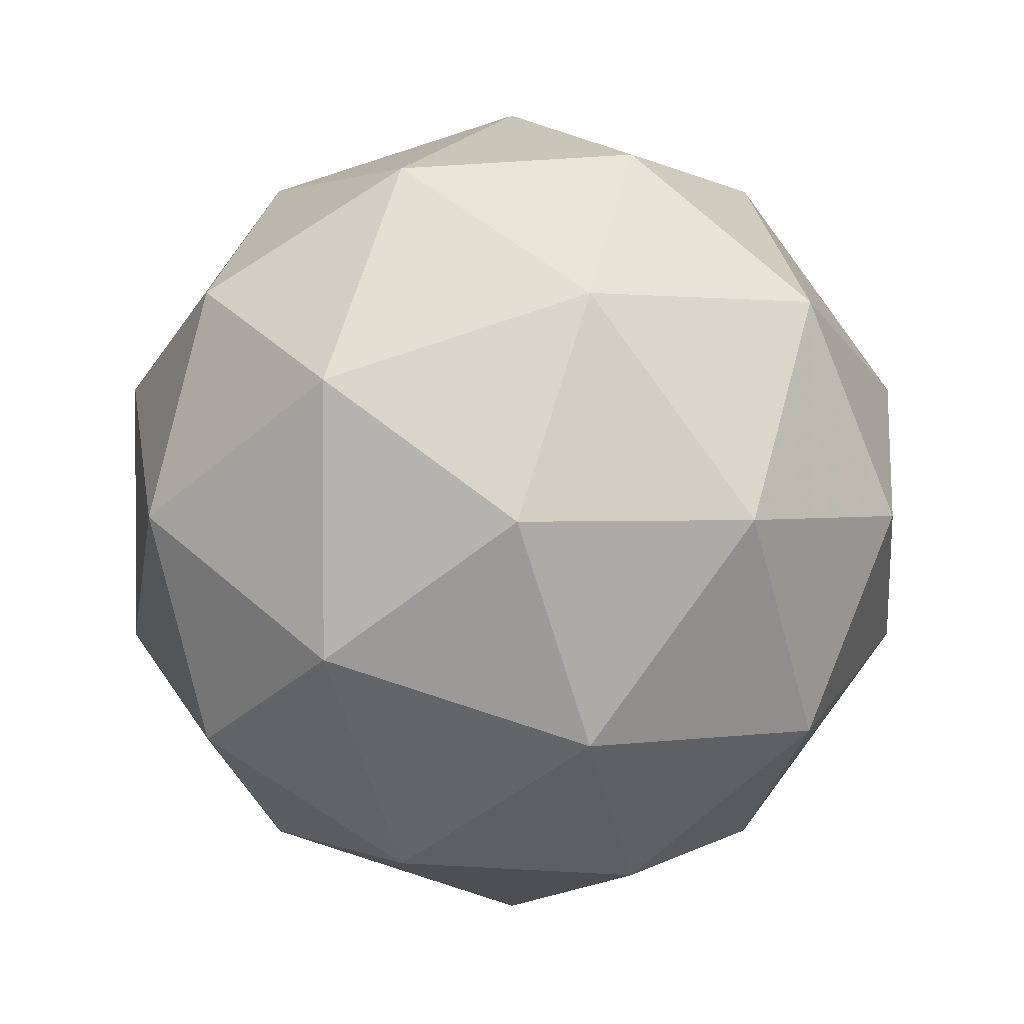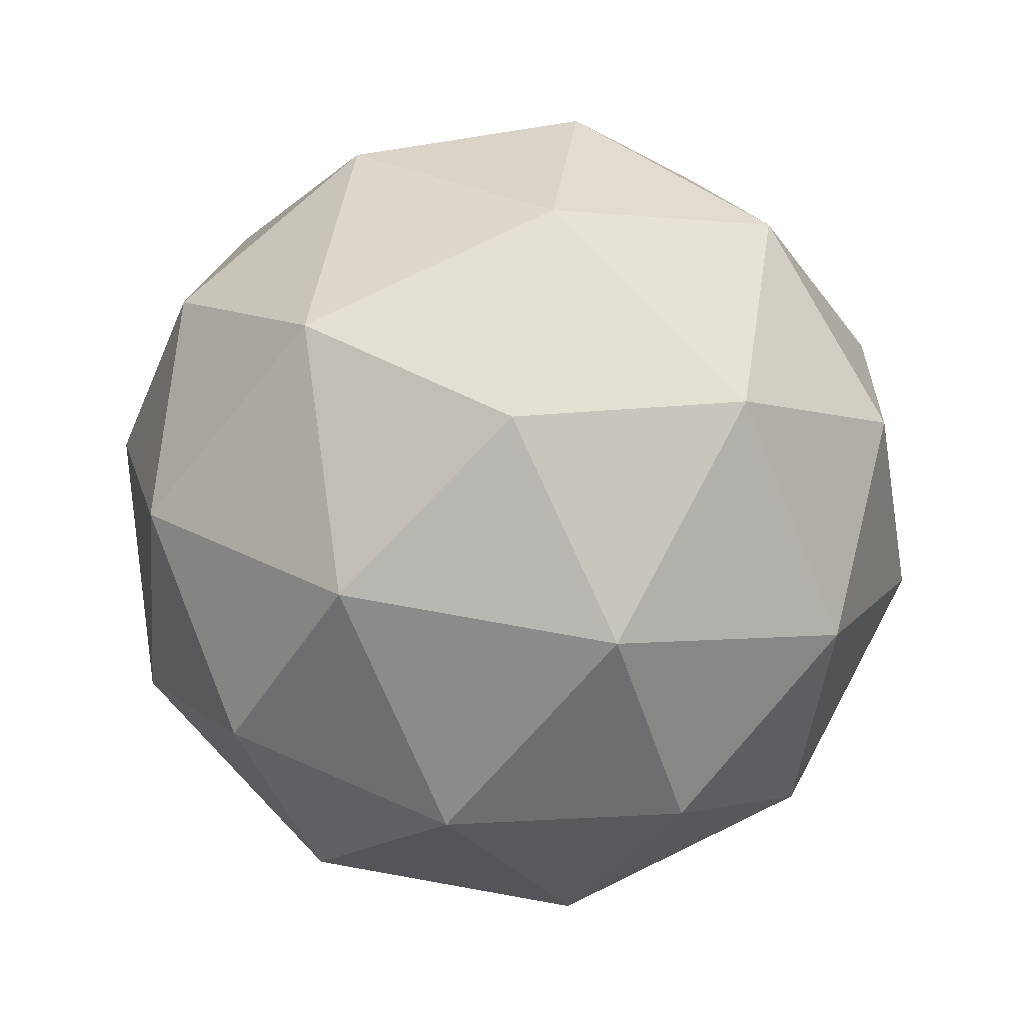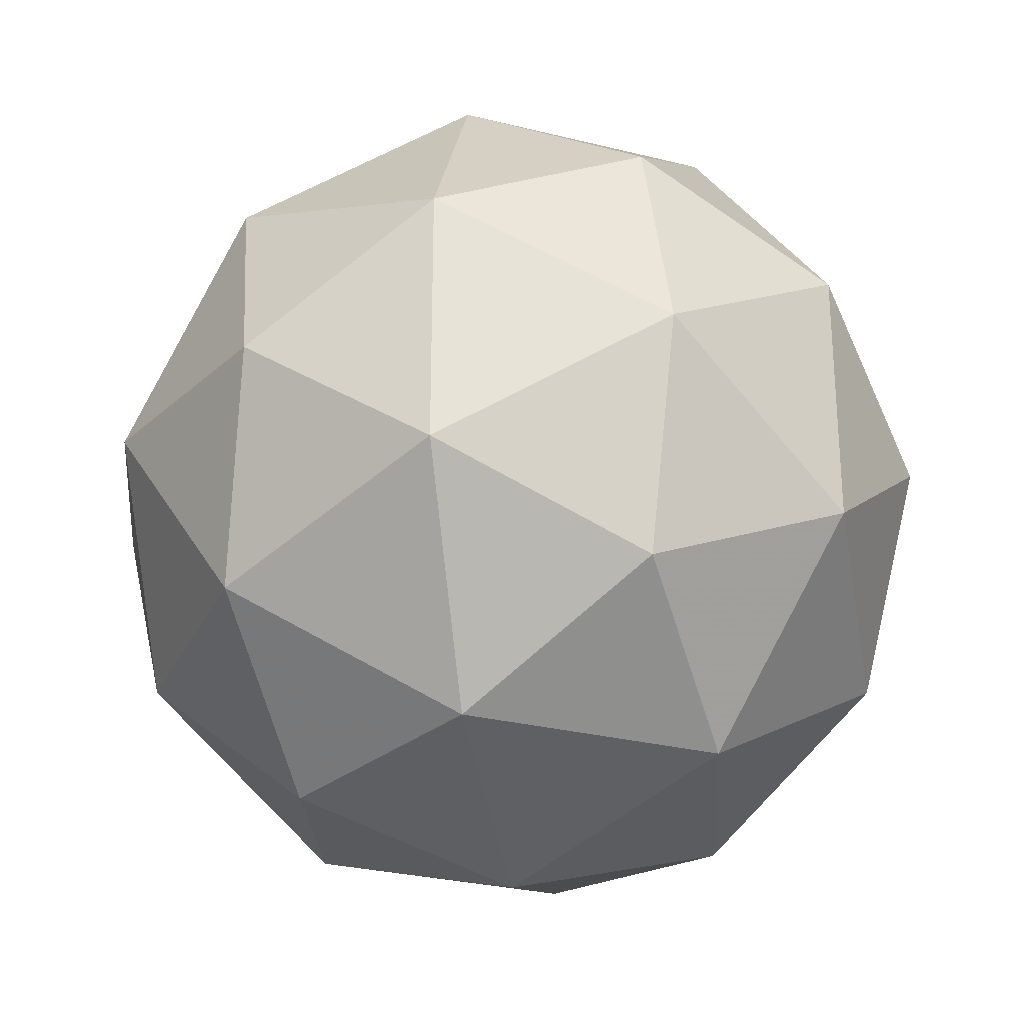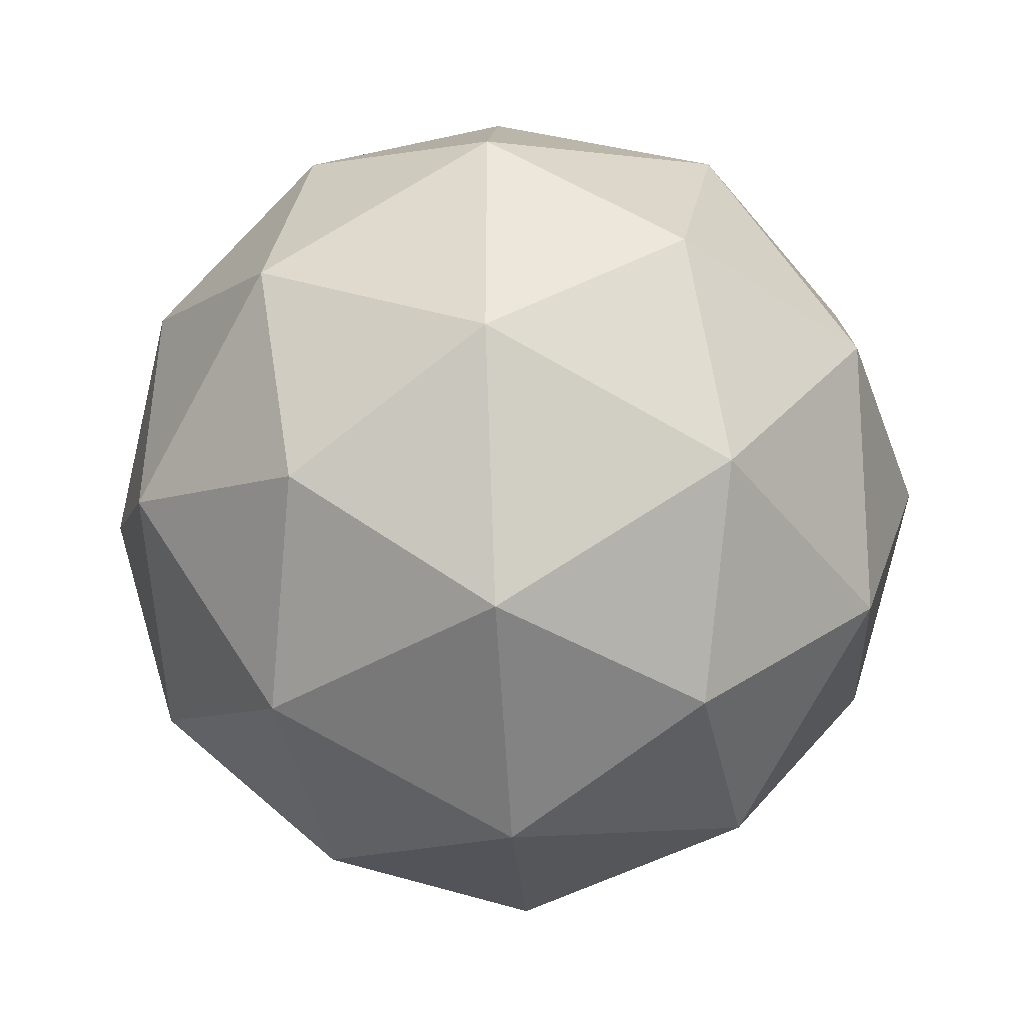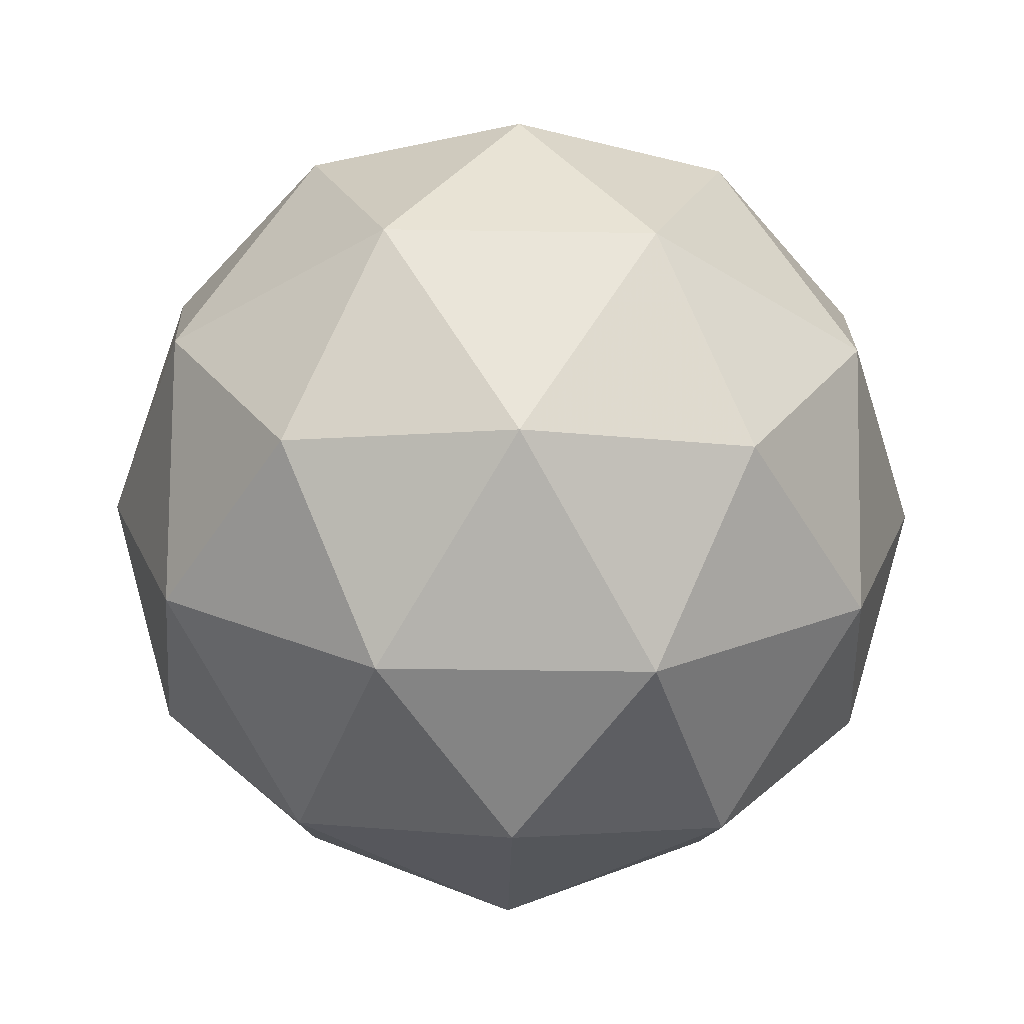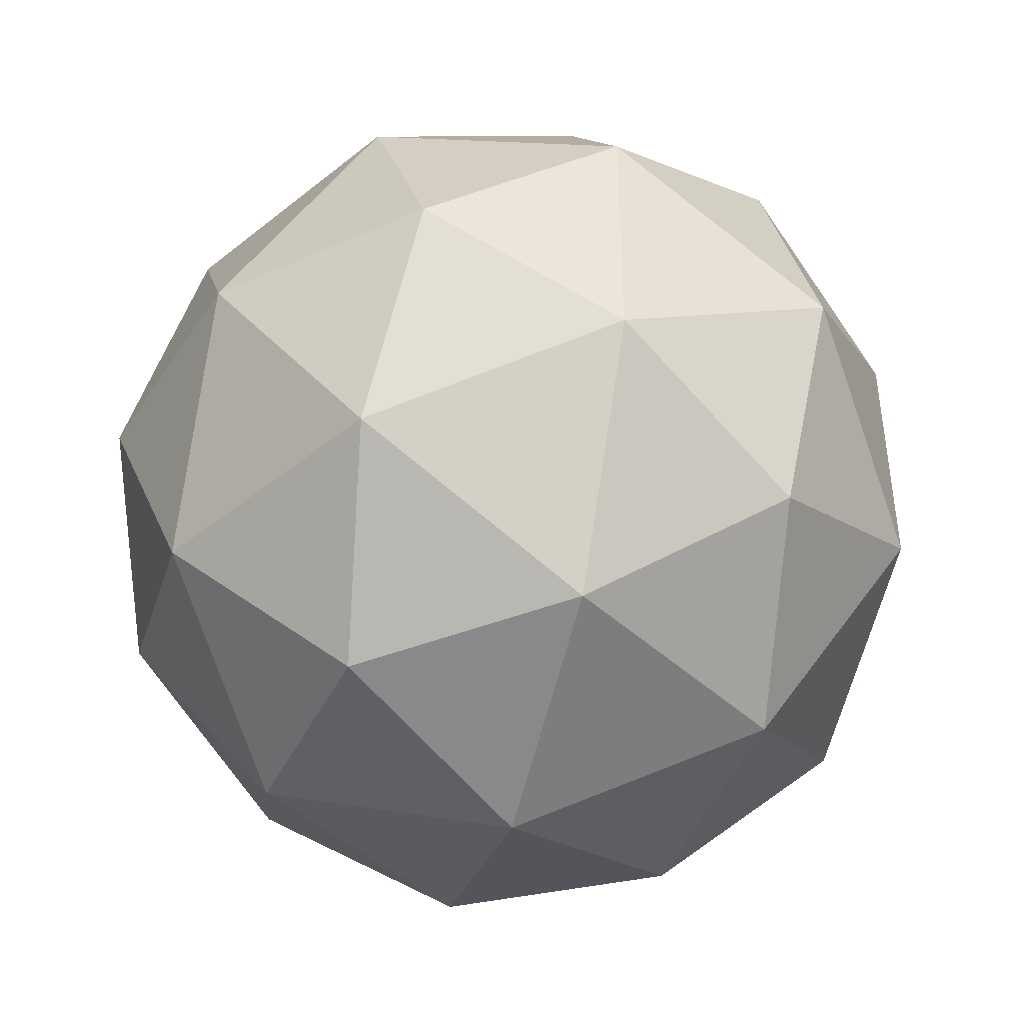
<metadata>
{"format":"obj","ext":"obj","renderer":"f3d","projection":"perspective","resolution":1024,"background":"white","views":[{"elev":1.2,"azim":-64.1,"up":"+Z"},{"elev":78.1,"azim":136.1,"up":"+Y"},{"elev":-28.0,"azim":37.3,"up":"+Z"},{"elev":-42.3,"azim":93.5,"up":"+Z"},{"elev":-42.0,"azim":88.9,"up":"+Y"},{"elev":-44.4,"azim":-168.5,"up":"+Z"}]}
</metadata>
<code>
v -0.3152 0.6499 0.1545
v -0.2708 0.6838 0.1868
v -0.3322 0.6838 0.2068
v -0.3701 0.6838 0.1545
v -0.3322 0.6838 0.1023
v -0.2708 0.6838 0.1223
v -0.2982 0.7387 0.2068
v -0.3596 0.7387 0.1868
v -0.3596 0.7387 0.1223
v -0.2982 0.7387 0.1023
v -0.2603 0.7387 0.1545
v -0.3152 0.7726 0.1545
v -0.2891 0.659 0.1735
v -0.2991 0.679 0.2042
v -0.3252 0.659 0.1852
v -0.2891 0.659 0.1356
v -0.263 0.679 0.1545
v -0.3574 0.679 0.1852
v -0.3475 0.659 0.1545
v -0.3574 0.679 0.1239
v -0.3252 0.659 0.1239
v -0.2991 0.679 0.1049
v -0.2568 0.7112 0.1356
v -0.2568 0.7112 0.1735
v -0.2791 0.7112 0.2042
v -0.3152 0.7112 0.2159
v -0.3513 0.7112 0.2042
v -0.3736 0.7112 0.1735
v -0.3736 0.7112 0.1356
v -0.3513 0.7112 0.1049
v -0.3152 0.7112 0.09317
v -0.2791 0.7112 0.1049
v -0.273 0.7435 0.1852
v -0.3313 0.7435 0.2042
v -0.3674 0.7435 0.1545
v -0.3313 0.7435 0.1049
v -0.273 0.7435 0.1239
v -0.2829 0.7635 0.1545
v -0.3052 0.7635 0.1852
v -0.3413 0.7635 0.1735
v -0.3413 0.7635 0.1356
v -0.3052 0.7635 0.1239
f 1 13 15
f 2 13 17
f 1 15 19
f 1 19 21
f 1 21 16
f 2 17 24
f 3 14 26
f 4 18 28
f 5 20 30
f 6 22 32
f 2 24 25
f 3 26 27
f 4 28 29
f 5 30 31
f 6 32 23
f 7 33 39
f 8 34 40
f 9 35 41
f 10 36 42
f 11 37 38
f 15 14 3
f 15 13 14
f 13 2 14
f 17 16 6
f 17 13 16
f 13 1 16
f 19 18 4
f 19 15 18
f 15 3 18
f 21 20 5
f 21 19 20
f 19 4 20
f 16 22 6
f 16 21 22
f 21 5 22
f 24 23 11
f 24 17 23
f 17 6 23
f 26 25 7
f 26 14 25
f 14 2 25
f 28 27 8
f 28 18 27
f 18 3 27
f 30 29 9
f 30 20 29
f 20 4 29
f 32 31 10
f 32 22 31
f 22 5 31
f 25 33 7
f 25 24 33
f 24 11 33
f 27 34 8
f 27 26 34
f 26 7 34
f 29 35 9
f 29 28 35
f 28 8 35
f 31 36 10
f 31 30 36
f 30 9 36
f 23 37 11
f 23 32 37
f 32 10 37
f 39 38 12
f 39 33 38
f 33 11 38
f 40 39 12
f 40 34 39
f 34 7 39
f 41 40 12
f 41 35 40
f 35 8 40
f 42 41 12
f 42 36 41
f 36 9 41
f 38 42 12
f 38 37 42
f 37 10 42

</code>
